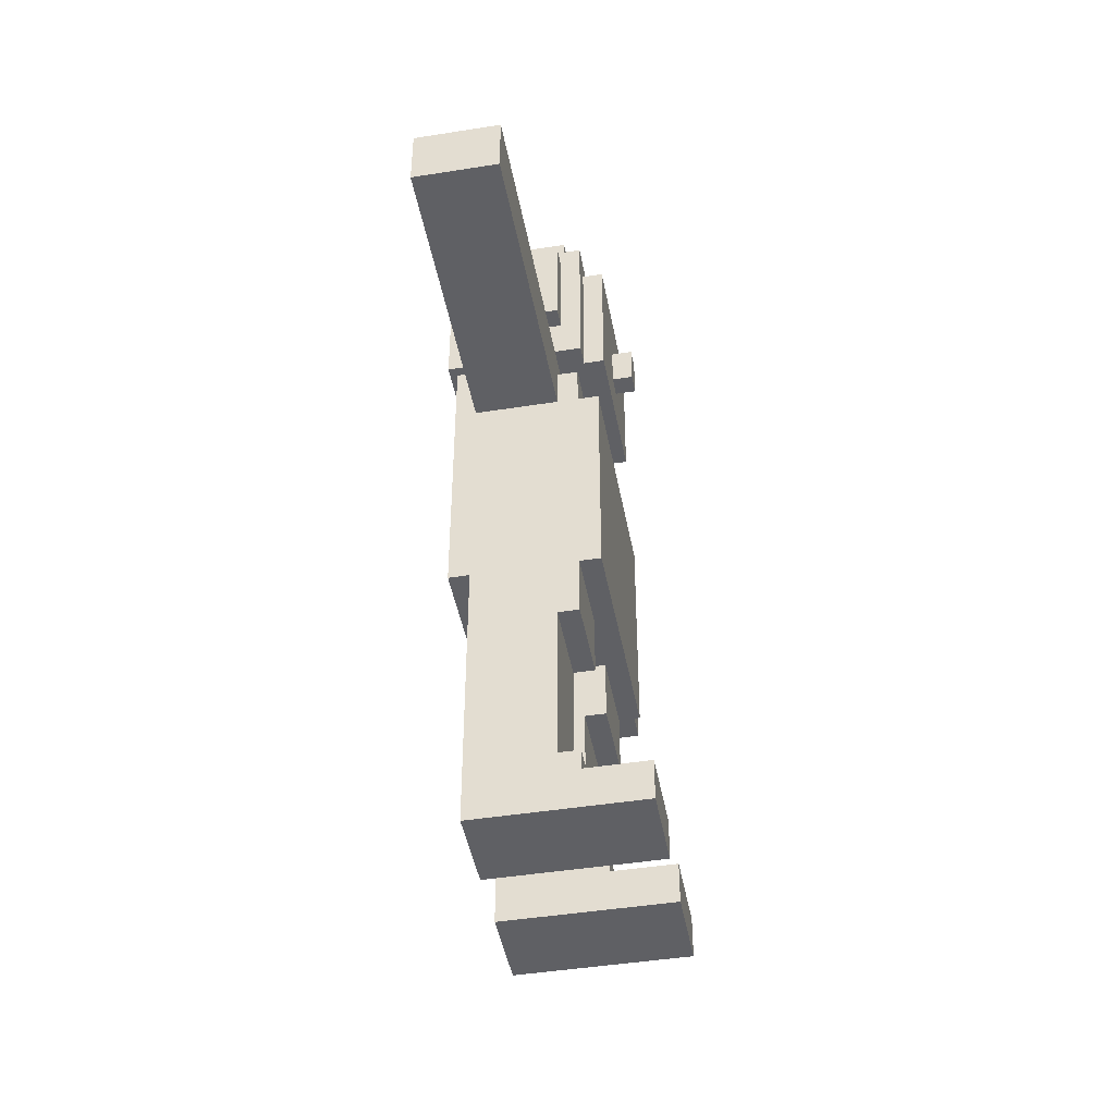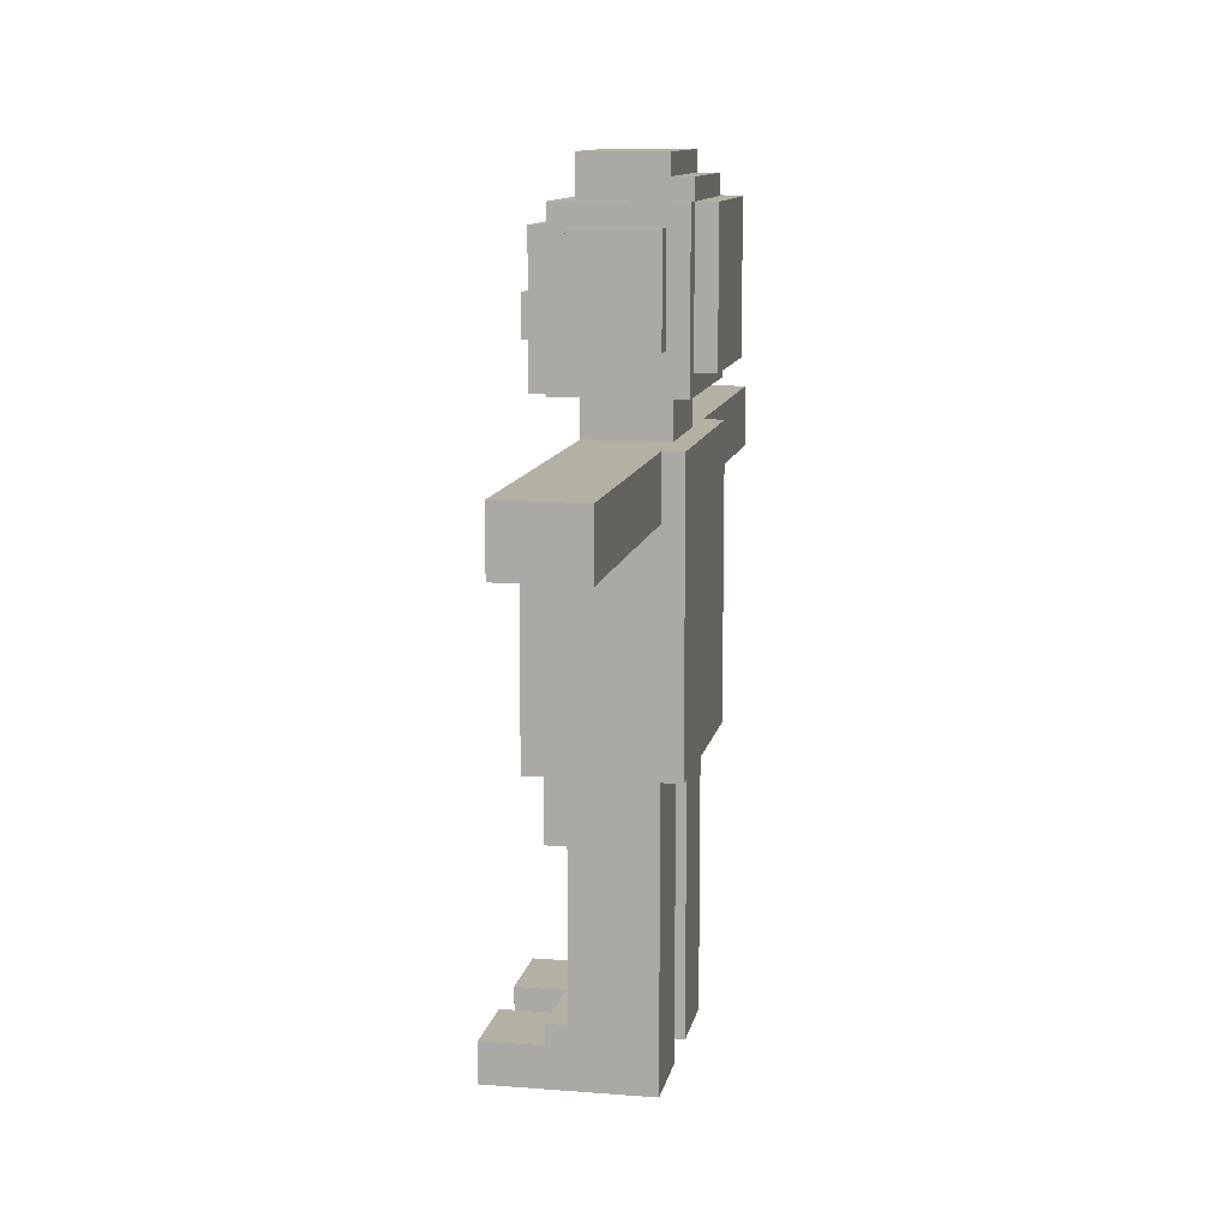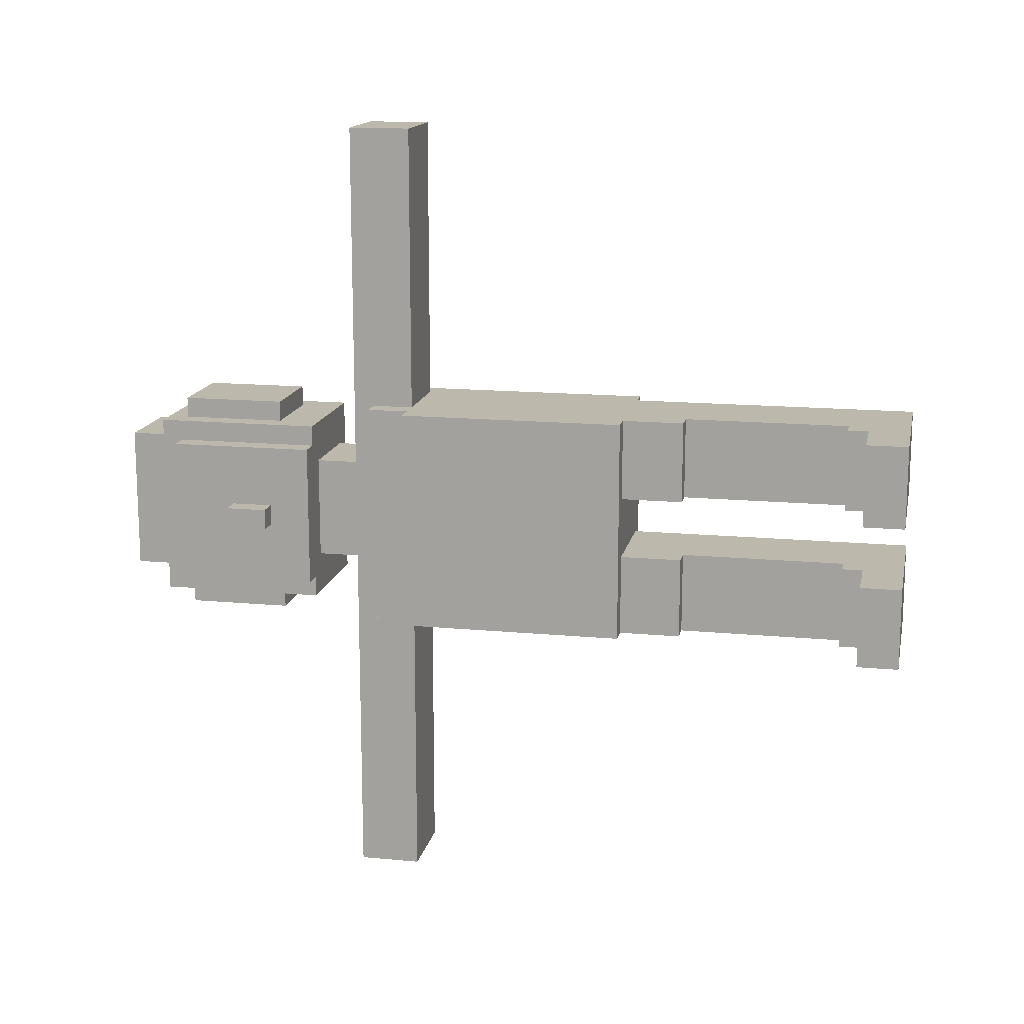
<metadata>
{"format":"obj","ext":"obj","renderer":"f3d","projection":"perspective","resolution":1024,"background":"white","views":[{"elev":-45.1,"azim":-169.6,"up":"+Y"},{"elev":11.4,"azim":10.8,"up":"+Y"},{"elev":14.9,"azim":-78.5,"up":"+Z"}]}
</metadata>
<code>
o
v -0.2 0 0.6
v -0.2 0 0.2
v -0.2 0 -0.1
v -0.2 0 -0.5
v -0.2 0.2 0.6
v -0.2 0.2 0.2
v -0.2 0.2 -0.1
v -0.2 0.2 -0.5
v -0.1 3.2 0.1
v -0.1 3.2 -2.384e-07
v -0.1 3.4 0.1
v -0.1 3.4 -2.384e-07
v 0 1.4 0.6
v 0 1.4 -0.5
v 0 1.6 0.6
v 0 1.6 -0.5
v 0 1.9 0.1
v 0 1.9 -2.384e-07
v 0 2.2 0.2
v 0 2.2 0.1
v 0 2.2 -2.384e-07
v 0 2.2 -0.1
v 0 2.4 0.3
v 0 2.4 0.2
v 0 2.4 -0.1
v 0 2.4 -0.2
v 0 2.5 0.6
v 0 2.5 0.3
v 0 2.5 -0.2
v 0 2.5 -0.5
v 0 3 0.4
v 0 3 -0.3
v 0 3.1 0.3
v 0 3.1 -0.2
v 0 3.2 0.2
v 0 3.2 0.1
v 0 3.2 -2.384e-07
v 0 3.2 -0.1
v 0 3.3 0.3
v 0 3.3 0.2
v 0 3.3 -0.1
v 0 3.3 -0.2
v 0 3.4 0.3
v 0 3.4 0.2
v 0 3.4 0.1
v 0 3.4 -2.384e-07
v 0 3.4 -0.1
v 0 3.4 -0.2
v 0 3.5 0.4
v 0 3.5 0.3
v 0 3.5 0.2
v 0 3.5 0.1
v 0 3.5 -2.384e-07
v 0 3.5 -0.1
v 0 3.5 -0.2
v 0 3.5 -0.3
v 0 3.6 0.4
v 0 3.6 0.1
v 0 3.6 -2.384e-07
v 0 3.6 -0.3
v 0 3.7 0.4
v 0 3.7 -0.3
v 0.1 0.2 0.6
v 0.1 0.2 0.2
v 0.1 0.2 -0.1
v 0.1 0.2 -0.5
v 0.1 0.3 0.6
v 0.1 0.3 0.2
v 0.1 0.3 -0.1
v 0.1 0.3 -0.5
v 0.1 1.1 0.6
v 0.1 1.1 0.2
v 0.1 1.1 -0.1
v 0.1 1.1 -0.5
v 0.1 1.4 0.6
v 0.1 1.4 0.2
v 0.1 1.4 -0.1
v 0.1 1.4 -0.5
v 0.1 2.5 0.6
v 0.1 2.5 0.3
v 0.1 2.5 -0.2
v 0.1 2.5 -0.5
v 0.1 2.7 0.6
v 0.1 2.7 0.3
v 0.1 2.7 -0.2
v 0.1 2.7 -0.5
v 0.1 3 0.5
v 0.1 3 0.4
v 0.1 3 -0.3
v 0.1 3 -0.4
v 0.1 3.5 0.4
v 0.1 3.5 -0.3
v 0.1 3.6 0.4
v 0.1 3.6 -0.3
v 0.1 3.7 0.4
v 0.1 3.7 -0.3
v 0.1 3.8 0.5
v 0.1 3.8 -0.4
v 0.2 0.3 0.6
v 0.2 0.3 0.2
v 0.2 0.3 -0.1
v 0.2 0.3 -0.5
v 0.2 1.1 0.6
v 0.2 1.1 0.2
v 0.2 1.1 -0.1
v 0.2 1.1 -0.5
v 0.2 2.5 2
v 0.2 2.5 1.7
v 0.2 2.5 0.6
v 0.2 2.5 -0.5
v 0.2 2.5 -1.6
v 0.2 2.5 -1.9
v 0.2 2.7 0.6
v 0.2 2.7 0.3
v 0.2 2.7 -0.2
v 0.2 2.7 -0.5
v 0.2 2.8 2
v 0.2 2.8 1.7
v 0.2 2.8 0.6
v 0.2 2.8 0.3
v 0.2 2.8 -0.2
v 0.2 2.8 -0.5
v 0.2 2.8 -1.6
v 0.2 2.8 -1.9
v 0.2 3 0.3
v 0.2 3 -0.2
v 0.2 3.2 0.6
v 0.2 3.2 0.5
v 0.2 3.2 -0.4
v 0.2 3.2 -0.5
v 0.2 3.7 0.6
v 0.2 3.7 0.5
v 0.2 3.7 -0.4
v 0.2 3.7 -0.5
v 0.2 3.8 0.4
v 0.2 3.8 -0.3
v 0.2 4 0.4
v 0.2 4 -0.3
v 0.6 0 0.6
v 0.6 0 0.2
v 0.6 0 -0.1
v 0.6 0 -0.5
v 0.6 0.3 0.6
v 0.6 0.3 0.2
v 0.6 0.3 -0.1
v 0.6 0.3 -0.5
v 0.6 1.1 0.6
v 0.6 1.1 0.2
v 0.6 1.1 -0.1
v 0.6 1.1 -0.5
v 0.6 1.4 0.6
v 0.6 1.4 0.2
v 0.6 1.4 -0.1
v 0.6 1.4 -0.5
v 0.6 2.5 2
v 0.6 2.5 1.7
v 0.6 2.5 0.6
v 0.6 2.5 -0.5
v 0.6 2.5 -1.6
v 0.6 2.5 -1.9
v 0.6 2.8 2
v 0.6 2.8 1.7
v 0.6 2.8 0.6
v 0.6 2.8 0.3
v 0.6 2.8 -0.2
v 0.6 2.8 -0.5
v 0.6 2.8 -1.6
v 0.6 2.8 -1.9
v 0.6 3 0.3
v 0.6 3 -0.2
v 0.6 3.2 0.6
v 0.6 3.2 0.5
v 0.6 3.2 -0.4
v 0.6 3.2 -0.5
v 0.6 3.7 0.6
v 0.6 3.7 0.5
v 0.6 3.7 -0.4
v 0.6 3.7 -0.5
v 0.6 3.9 0.4
v 0.6 3.9 -0.3
v 0.6 4 0.4
v 0.6 4 -0.3
v 0.7 1.4 0.6
v 0.7 1.4 -0.5
v 0.7 1.6 0.6
v 0.7 1.6 -0.5
v 0.7 2.8 0.6
v 0.7 2.8 -0.5
v 0.7 3 0.5
v 0.7 3 -0.4
v 0.7 3.1 0.4
v 0.7 3.1 -0.3
v 0.7 3.8 0.5
v 0.7 3.8 0.4
v 0.7 3.8 -0.3
v 0.7 3.8 -0.4
v 0.7 3.9 0.4
v 0.7 3.9 -0.3
v 0.8 3.1 0.4
v 0.8 3.1 -0.3
v 0.8 3.8 0.4
v 0.8 3.8 -0.3
v 0.2 2.5 2
v 0.2 2.8 2
v 0.6 2.5 2
v 0.6 2.8 2
v -0.2 0 0.6
v -0.2 0.2 0.6
v 0 1.4 0.6
v 0 1.6 0.6
v 0 2.5 0.6
v 0.1 0.2 0.6
v 0.1 0.3 0.6
v 0.1 1.1 0.6
v 0.1 1.4 0.6
v 0.1 2.5 0.6
v 0.1 2.7 0.6
v 0.2 0.3 0.6
v 0.2 1.1 0.6
v 0.2 2.5 0.6
v 0.2 2.7 0.6
v 0.2 3.2 0.6
v 0.2 3.7 0.6
v 0.6 0 0.6
v 0.6 0.3 0.6
v 0.6 1.1 0.6
v 0.6 1.4 0.6
v 0.6 2.5 0.6
v 0.6 2.8 0.6
v 0.6 3.2 0.6
v 0.6 3.7 0.6
v 0.7 1.4 0.6
v 0.7 1.6 0.6
v 0.7 2.8 0.6
v 0.1 3 0.5
v 0.1 3.8 0.5
v 0.2 3.2 0.5
v 0.2 3.7 0.5
v 0.6 3.2 0.5
v 0.6 3.7 0.5
v 0.7 3 0.5
v 0.7 3.8 0.5
v 0 3 0.4
v 0 3.5 0.4
v 0 3.6 0.4
v 0 3.7 0.4
v 0.1 3 0.4
v 0.1 3.5 0.4
v 0.1 3.6 0.4
v 0.1 3.7 0.4
v 0.2 3.8 0.4
v 0.2 4 0.4
v 0.6 3.9 0.4
v 0.6 4 0.4
v 0.7 3.1 0.4
v 0.7 3.8 0.4
v 0.7 3.9 0.4
v 0.8 3.1 0.4
v 0.8 3.8 0.4
v 0.2 2.8 0.3
v 0.2 3 0.3
v 0.3 3 0.3
v 0.6 2.8 0.3
v 0.6 3 0.3
v -0.1 3.2 0.1
v -0.1 3.4 0.1
v 0 3.2 0.1
v 0 3.4 0.1
v -0.2 0 -0.1
v -0.2 0.2 -0.1
v 0.1 0.2 -0.1
v 0.1 0.3 -0.1
v 0.1 1.1 -0.1
v 0.1 1.4 -0.1
v 0.2 0.3 -0.1
v 0.2 1.1 -0.1
v 0.6 0 -0.1
v 0.6 0.3 -0.1
v 0.6 1.1 -0.1
v 0.6 1.4 -0.1
v -0.2 0 0.2
v -0.2 0.2 0.2
v 0.1 0.2 0.2
v 0.1 0.3 0.2
v 0.1 1.1 0.2
v 0.1 1.4 0.2
v 0.2 0.3 0.2
v 0.2 1.1 0.2
v 0.6 0 0.2
v 0.6 0.3 0.2
v 0.6 1.1 0.2
v 0.6 1.4 0.2
v -0.1 3.2 -2.384e-07
v -0.1 3.4 -2.384e-07
v 0 3.2 -2.384e-07
v 0 3.4 -2.384e-07
v 0.2 2.8 -0.2
v 0.2 3 -0.2
v 0.6 2.8 -0.2
v 0.6 3 -0.2
v 0 3 -0.3
v 0 3.5 -0.3
v 0 3.6 -0.3
v 0 3.7 -0.3
v 0.1 3 -0.3
v 0.1 3.5 -0.3
v 0.1 3.6 -0.3
v 0.1 3.7 -0.3
v 0.2 3.8 -0.3
v 0.2 4 -0.3
v 0.6 3.9 -0.3
v 0.6 4 -0.3
v 0.7 3.1 -0.3
v 0.7 3.8 -0.3
v 0.7 3.9 -0.3
v 0.8 3.1 -0.3
v 0.8 3.8 -0.3
v 0.1 3 -0.4
v 0.1 3.8 -0.4
v 0.2 3.2 -0.4
v 0.2 3.7 -0.4
v 0.6 3.2 -0.4
v 0.6 3.7 -0.4
v 0.7 3 -0.4
v 0.7 3.8 -0.4
v -0.2 0 -0.5
v -0.2 0.2 -0.5
v 0 1.4 -0.5
v 0 1.6 -0.5
v 0 2.5 -0.5
v 0.1 0.2 -0.5
v 0.1 0.3 -0.5
v 0.1 1.1 -0.5
v 0.1 1.4 -0.5
v 0.1 2.5 -0.5
v 0.1 2.7 -0.5
v 0.2 0.3 -0.5
v 0.2 1.1 -0.5
v 0.2 2.5 -0.5
v 0.2 2.7 -0.5
v 0.2 3.2 -0.5
v 0.2 3.7 -0.5
v 0.6 0 -0.5
v 0.6 0.3 -0.5
v 0.6 1.1 -0.5
v 0.6 1.4 -0.5
v 0.6 2.5 -0.5
v 0.6 2.8 -0.5
v 0.6 3.2 -0.5
v 0.6 3.7 -0.5
v 0.7 1.4 -0.5
v 0.7 1.6 -0.5
v 0.7 2.8 -0.5
v 0.2 2.5 -1.9
v 0.2 2.8 -1.9
v 0.6 2.5 -1.9
v 0.6 2.8 -1.9
v -0.2 0 0.6
v 0.6 0 0.6
v -0.2 0 0.2
v 0.6 0 0.2
v -0.2 0 -0.1
v 0.6 0 -0.1
v -0.2 0 -0.5
v 0.6 0 -0.5
v 0.1 1.1 0.6
v 0.2 1.1 0.6
v 0.1 1.1 0.2
v 0.2 1.1 0.2
v 0.1 1.1 -0.1
v 0.2 1.1 -0.1
v 0.1 1.1 -0.5
v 0.2 1.1 -0.5
v 0 1.4 0.6
v 0.1 1.4 0.6
v 0.6 1.4 0.6
v 0.7 1.4 0.6
v 0.1 1.4 0.2
v 0.6 1.4 0.2
v 0.1 1.4 -0.1
v 0.6 1.4 -0.1
v 0 1.4 -0.5
v 0.1 1.4 -0.5
v 0.6 1.4 -0.5
v 0.7 1.4 -0.5
v 0.2 2.5 2
v 0.6 2.5 2
v 0.2 2.5 1.7
v 0.6 2.5 1.7
v 0.2 2.5 0.6
v 0.6 2.5 0.6
v 0.2 2.5 -0.5
v 0.6 2.5 -0.5
v 0.2 2.5 -1.6
v 0.6 2.5 -1.6
v 0.2 2.5 -1.9
v 0.6 2.5 -1.9
v 0.1 3 0.5
v 0.7 3 0.5
v 0 3 0.4
v 0.1 3 0.4
v 0.3 3 0.4
v 0.2 3 0.3
v 0.3 3 0.3
v 0.6 3 0.3
v 0.2 3 -0.2
v 0.6 3 -0.2
v 0 3 -0.3
v 0.1 3 -0.3
v 0.6 3 -0.3
v 0.1 3 -0.4
v 0.7 3 -0.4
v 0.7 3.1 0.4
v 0.8 3.1 0.4
v 0.7 3.1 -0.3
v 0.8 3.1 -0.3
v 0.2 3.2 0.6
v 0.6 3.2 0.6
v 0.2 3.2 0.5
v 0.6 3.2 0.5
v -0.1 3.2 0.1
v 0 3.2 0.1
v -0.1 3.2 -2.384e-07
v 0 3.2 -2.384e-07
v 0.2 3.2 -0.4
v 0.6 3.2 -0.4
v 0.2 3.2 -0.5
v 0.6 3.2 -0.5
v -0.2 0.2 0.6
v 0.1 0.2 0.6
v -0.2 0.2 0.2
v 0.1 0.2 0.2
v -0.2 0.2 -0.1
v 0.1 0.2 -0.1
v -0.2 0.2 -0.5
v 0.1 0.2 -0.5
v 0.1 0.3 0.6
v 0.2 0.3 0.6
v 0.1 0.3 0.2
v 0.2 0.3 0.2
v 0.1 0.3 -0.1
v 0.2 0.3 -0.1
v 0.1 0.3 -0.5
v 0.2 0.3 -0.5
v 0 2.5 0.6
v 0.1 2.5 0.6
v 0 2.5 0.3
v 0.1 2.5 0.3
v 0 2.5 -0.2
v 0.1 2.5 -0.2
v 0 2.5 -0.5
v 0.1 2.5 -0.5
v 0.1 2.7 0.6
v 0.2 2.7 0.6
v 0.1 2.7 0.3
v 0.2 2.7 0.3
v 0.1 2.7 -0.2
v 0.2 2.7 -0.2
v 0.1 2.7 -0.5
v 0.2 2.7 -0.5
v 0.2 2.8 2
v 0.6 2.8 2
v 0.2 2.8 1.7
v 0.6 2.8 1.7
v 0.2 2.8 0.6
v 0.6 2.8 0.6
v 0.7 2.8 0.6
v 0.2 2.8 0.3
v 0.6 2.8 0.3
v 0.2 2.8 -0.2
v 0.6 2.8 -0.2
v 0.2 2.8 -0.5
v 0.6 2.8 -0.5
v 0.7 2.8 -0.5
v 0.2 2.8 -1.6
v 0.6 2.8 -1.6
v 0.2 2.8 -1.9
v 0.6 2.8 -1.9
v -0.1 3.4 0.1
v 0 3.4 0.1
v -0.1 3.4 -2.384e-07
v 0 3.4 -2.384e-07
v 0.2 3.7 0.6
v 0.6 3.7 0.6
v 0.2 3.7 0.5
v 0.6 3.7 0.5
v 0 3.7 0.4
v 0.1 3.7 0.4
v 0 3.7 -0.3
v 0.1 3.7 -0.3
v 0.2 3.7 -0.4
v 0.6 3.7 -0.4
v 0.2 3.7 -0.5
v 0.6 3.7 -0.5
v 0.1 3.8 0.5
v 0.7 3.8 0.5
v 0.2 3.8 0.4
v 0.7 3.8 0.4
v 0.8 3.8 0.4
v 0.2 3.8 -0.3
v 0.7 3.8 -0.3
v 0.8 3.8 -0.3
v 0.1 3.8 -0.4
v 0.7 3.8 -0.4
v 0.6 3.9 0.4
v 0.7 3.9 0.4
v 0.6 3.9 -0.3
v 0.7 3.9 -0.3
v 0.2 4 0.4
v 0.6 4 0.4
v 0.2 4 -0.3
v 0.6 4 -0.3
f 5 2 1
f 6 2 5
f 7 4 3
f 8 4 7
f 11 10 9
f 12 10 11
f 15 14 13
f 16 14 15
f 17 16 15
f 18 16 17
f 19 17 15
f 20 18 17
f 20 17 19
f 21 16 18
f 21 18 20
f 22 16 21
f 23 19 15
f 24 20 19
f 24 19 23
f 24 21 20
f 24 22 21
f 25 16 22
f 25 22 24
f 26 16 25
f 27 23 15
f 28 24 23
f 28 23 27
f 28 25 24
f 28 26 25
f 29 16 26
f 29 26 28
f 30 16 29
f 33 32 31
f 34 32 33
f 35 34 33
f 36 34 35
f 37 34 36
f 38 34 37
f 39 33 31
f 39 35 33
f 40 36 35
f 40 35 39
f 41 34 38
f 41 38 37
f 42 32 34
f 42 34 41
f 43 40 39
f 43 39 31
f 44 36 40
f 44 40 43
f 45 36 44
f 46 41 37
f 46 42 41
f 47 42 46
f 48 32 42
f 48 42 47
f 49 43 31
f 50 44 43
f 50 43 49
f 51 45 44
f 51 44 50
f 51 47 46
f 51 46 45
f 52 47 51
f 53 47 52
f 54 48 47
f 54 47 53
f 55 32 48
f 55 48 54
f 56 32 55
f 57 50 49
f 57 51 50
f 57 52 51
f 58 53 52
f 58 52 57
f 59 54 53
f 59 53 58
f 59 56 55
f 59 55 54
f 60 56 59
f 61 58 57
f 61 59 58
f 61 60 59
f 62 60 61
f 67 64 63
f 68 64 67
f 69 66 65
f 70 66 69
f 75 72 71
f 76 72 75
f 77 74 73
f 78 74 77
f 83 80 79
f 84 81 80
f 84 80 83
f 85 82 81
f 85 81 84
f 86 82 85
f 91 88 87
f 92 90 89
f 93 91 87
f 94 90 92
f 95 93 87
f 96 90 94
f 97 95 87
f 97 96 95
f 98 90 96
f 98 96 97
f 103 100 99
f 104 100 103
f 105 102 101
f 106 102 105
f 113 109 108
f 116 111 110
f 117 108 107
f 118 113 108
f 118 108 117
f 119 114 113
f 119 113 118
f 120 115 114
f 120 114 119
f 121 116 115
f 121 115 120
f 122 111 116
f 122 116 121
f 123 112 111
f 123 111 122
f 124 112 123
f 125 121 120
f 126 121 125
f 131 128 127
f 132 128 131
f 133 130 129
f 134 130 133
f 137 136 135
f 138 136 137
f 139 140 143
f 143 140 144
f 141 142 145
f 145 142 146
f 143 144 147
f 147 144 148
f 145 146 149
f 149 146 150
f 147 148 151
f 151 148 152
f 149 150 153
f 153 150 154
f 155 156 161
f 156 157 162
f 161 156 162
f 162 157 163
f 158 159 166
f 159 160 167
f 166 159 167
f 167 160 168
f 164 165 169
f 169 165 170
f 171 172 175
f 175 172 176
f 173 174 177
f 177 174 178
f 179 180 181
f 181 180 182
f 183 184 185
f 185 184 186
f 185 186 187
f 187 186 188
f 189 190 191
f 191 190 192
f 189 191 193
f 193 191 194
f 192 190 195
f 195 190 196
f 194 195 197
f 197 195 198
f 199 200 201
f 201 200 202
f 205 204 203
f 206 204 205
f 212 208 207
f 215 210 209
f 216 211 210
f 218 213 212
f 219 215 214
f 220 217 216
f 220 216 210
f 221 217 220
f 224 218 212
f 224 212 207
f 225 219 218
f 225 218 224
f 226 215 219
f 226 219 225
f 227 210 215
f 227 215 226
f 228 220 210
f 230 223 222
f 231 223 230
f 232 210 227
f 233 229 228
f 233 210 232
f 233 228 210
f 234 229 233
f 237 236 235
f 238 236 237
f 239 237 235
f 240 236 238
f 241 239 235
f 241 240 239
f 242 236 240
f 242 240 241
f 247 244 243
f 248 245 244
f 248 244 247
f 249 246 245
f 249 245 248
f 250 246 249
f 253 252 251
f 254 252 253
f 256 253 251
f 257 253 256
f 258 256 255
f 259 256 258
f 262 261 260
f 263 262 260
f 264 262 263
f 267 266 265
f 268 266 267
f 271 270 269
f 275 272 271
f 276 274 273
f 277 271 269
f 277 275 271
f 278 276 275
f 278 275 277
f 279 274 276
f 279 276 278
f 280 274 279
f 281 282 283
f 283 284 287
f 285 286 288
f 281 283 289
f 283 287 289
f 287 288 290
f 289 287 290
f 288 286 291
f 290 288 291
f 291 286 292
f 293 294 295
f 295 294 296
f 297 298 299
f 299 298 300
f 301 302 305
f 302 303 306
f 305 302 306
f 303 304 307
f 306 303 307
f 307 304 308
f 309 310 311
f 311 310 312
f 309 311 314
f 314 311 315
f 313 314 316
f 316 314 317
f 318 319 320
f 320 319 321
f 318 320 322
f 321 319 323
f 318 322 324
f 322 323 324
f 323 319 325
f 324 323 325
f 326 327 331
f 328 329 334
f 329 330 335
f 331 332 337
f 333 334 338
f 335 336 339
f 329 335 339
f 339 336 340
f 331 337 343
f 326 331 343
f 337 338 344
f 343 337 344
f 338 334 345
f 344 338 345
f 334 329 346
f 345 334 346
f 329 339 347
f 341 342 349
f 349 342 350
f 346 329 351
f 347 348 352
f 351 329 352
f 329 347 352
f 352 348 353
f 354 355 356
f 356 355 357
f 360 359 358
f 361 359 360
f 364 363 362
f 365 363 364
f 368 367 366
f 369 367 368
f 372 371 370
f 373 371 372
f 378 375 374
f 379 377 376
f 380 378 374
f 380 379 378
f 381 377 379
f 381 379 380
f 382 380 374
f 383 380 382
f 384 377 381
f 385 377 384
f 388 387 386
f 389 387 388
f 390 389 388
f 391 389 390
f 394 393 392
f 395 393 394
f 396 395 394
f 397 395 396
f 401 399 398
f 402 399 401
f 403 401 400
f 403 402 401
f 404 399 402
f 404 402 403
f 405 399 404
f 406 403 400
f 407 399 405
f 408 406 400
f 408 407 406
f 409 407 408
f 410 399 407
f 410 407 409
f 411 410 409
f 412 399 410
f 412 410 411
f 415 414 413
f 416 414 415
f 419 418 417
f 420 418 419
f 423 422 421
f 424 422 423
f 427 426 425
f 428 426 427
f 429 430 431
f 431 430 432
f 433 434 435
f 435 434 436
f 437 438 439
f 439 438 440
f 441 442 443
f 443 442 444
f 445 446 447
f 447 446 448
f 447 448 449
f 449 448 450
f 449 450 451
f 451 450 452
f 453 454 455
f 455 454 456
f 455 456 457
f 457 456 458
f 457 458 459
f 459 458 460
f 461 462 463
f 463 462 464
f 463 464 465
f 465 464 466
f 465 466 468
f 466 467 468
f 468 467 469
f 469 467 471
f 470 471 472
f 471 467 473
f 472 471 473
f 473 467 474
f 472 473 475
f 475 473 476
f 475 476 477
f 477 476 478
f 479 480 481
f 481 480 482
f 483 484 485
f 485 484 486
f 487 488 489
f 489 488 490
f 491 492 493
f 493 492 494
f 495 496 497
f 497 496 498
f 495 497 500
f 498 499 501
f 501 499 502
f 495 500 503
f 500 501 503
f 503 501 504
f 505 506 507
f 507 506 508
f 509 510 511
f 511 510 512

</code>
